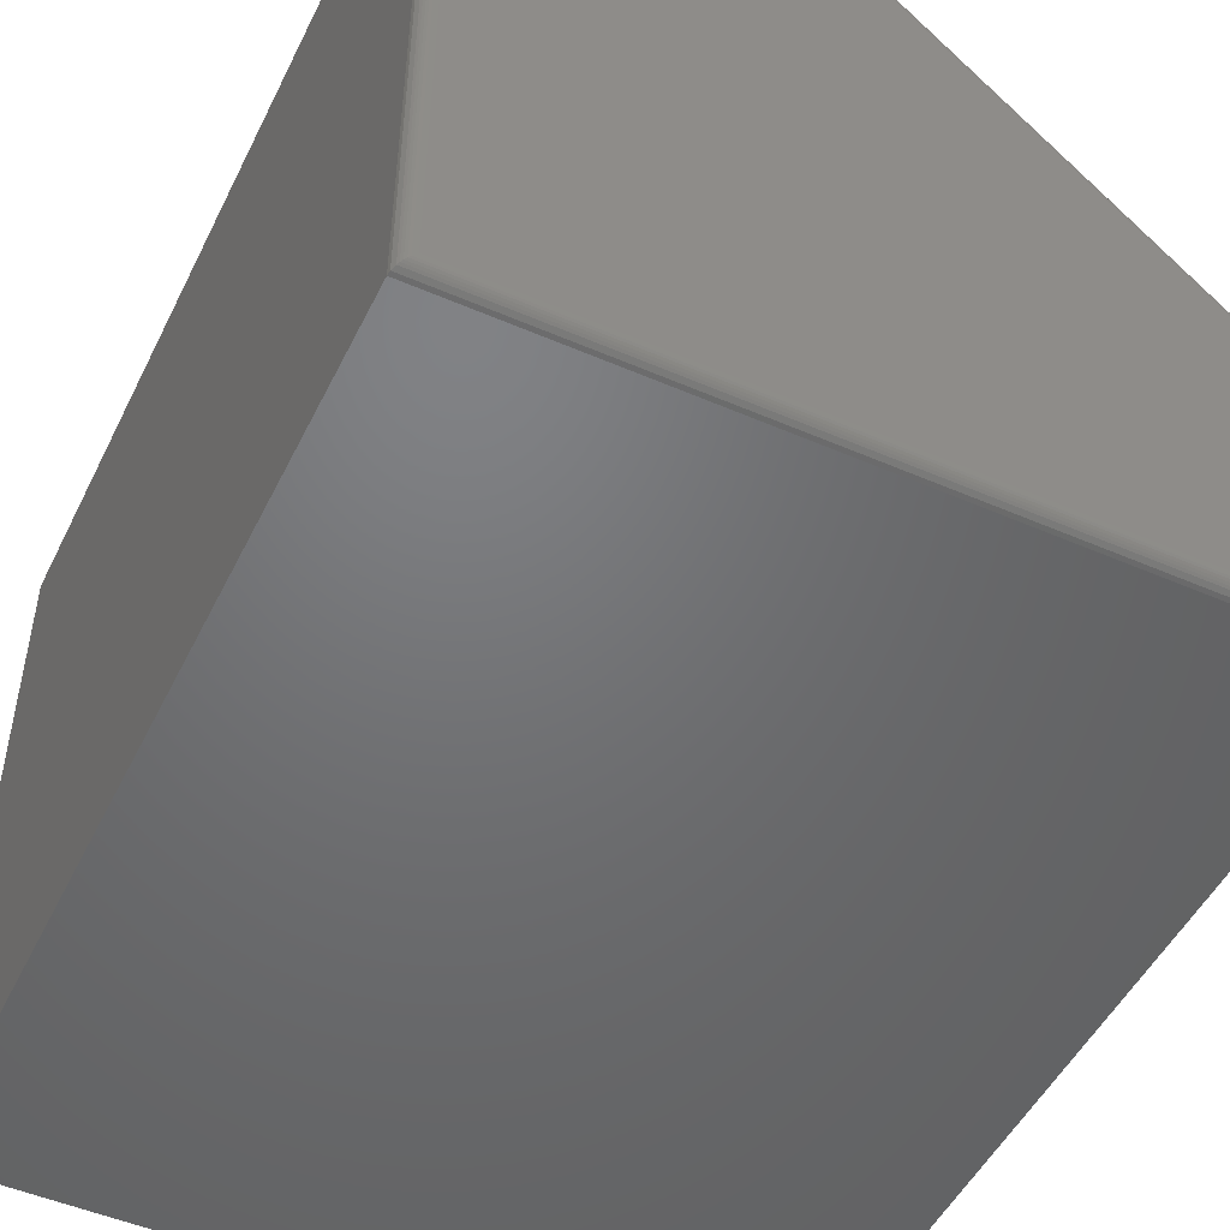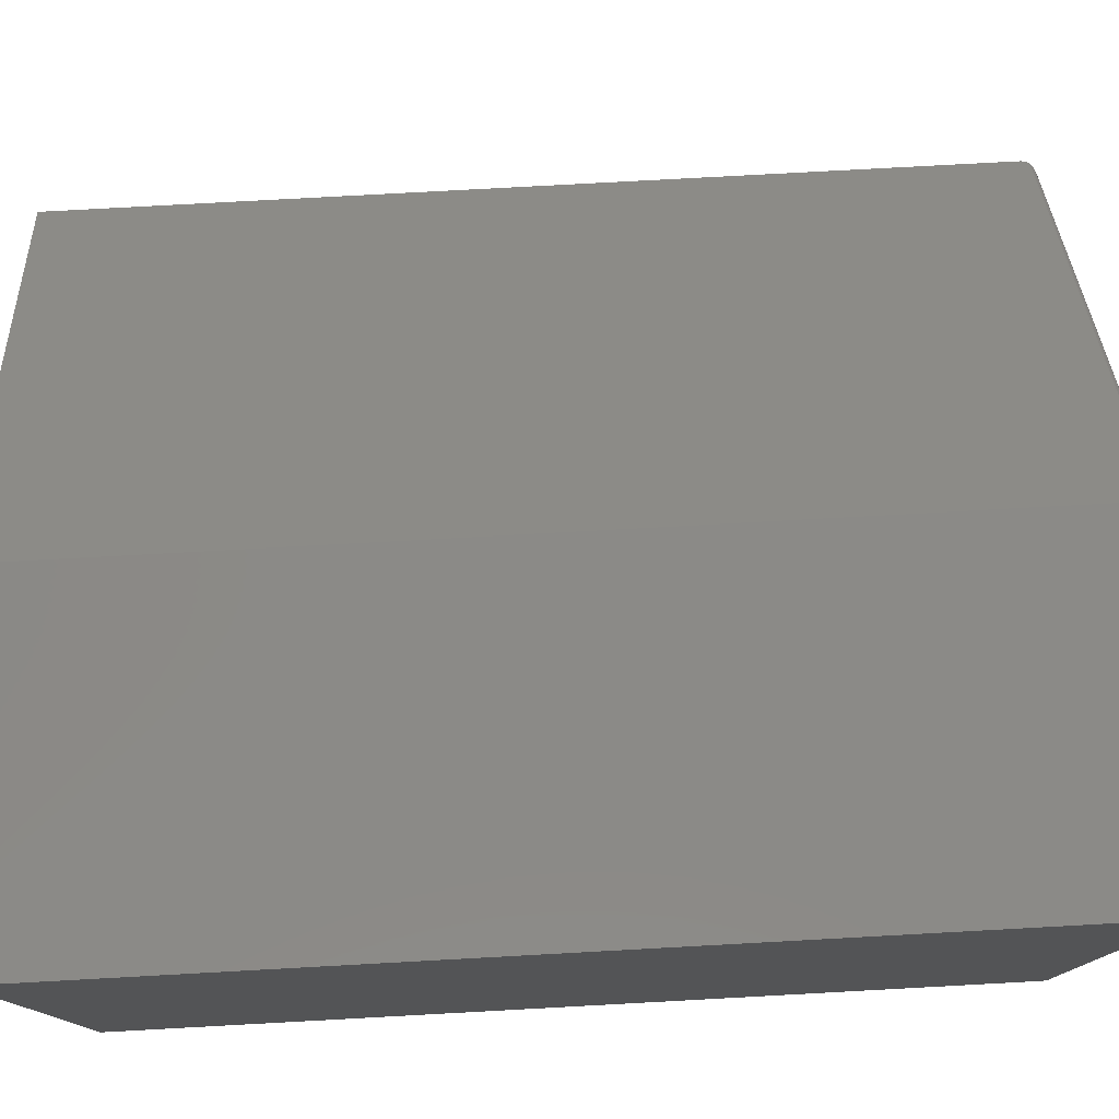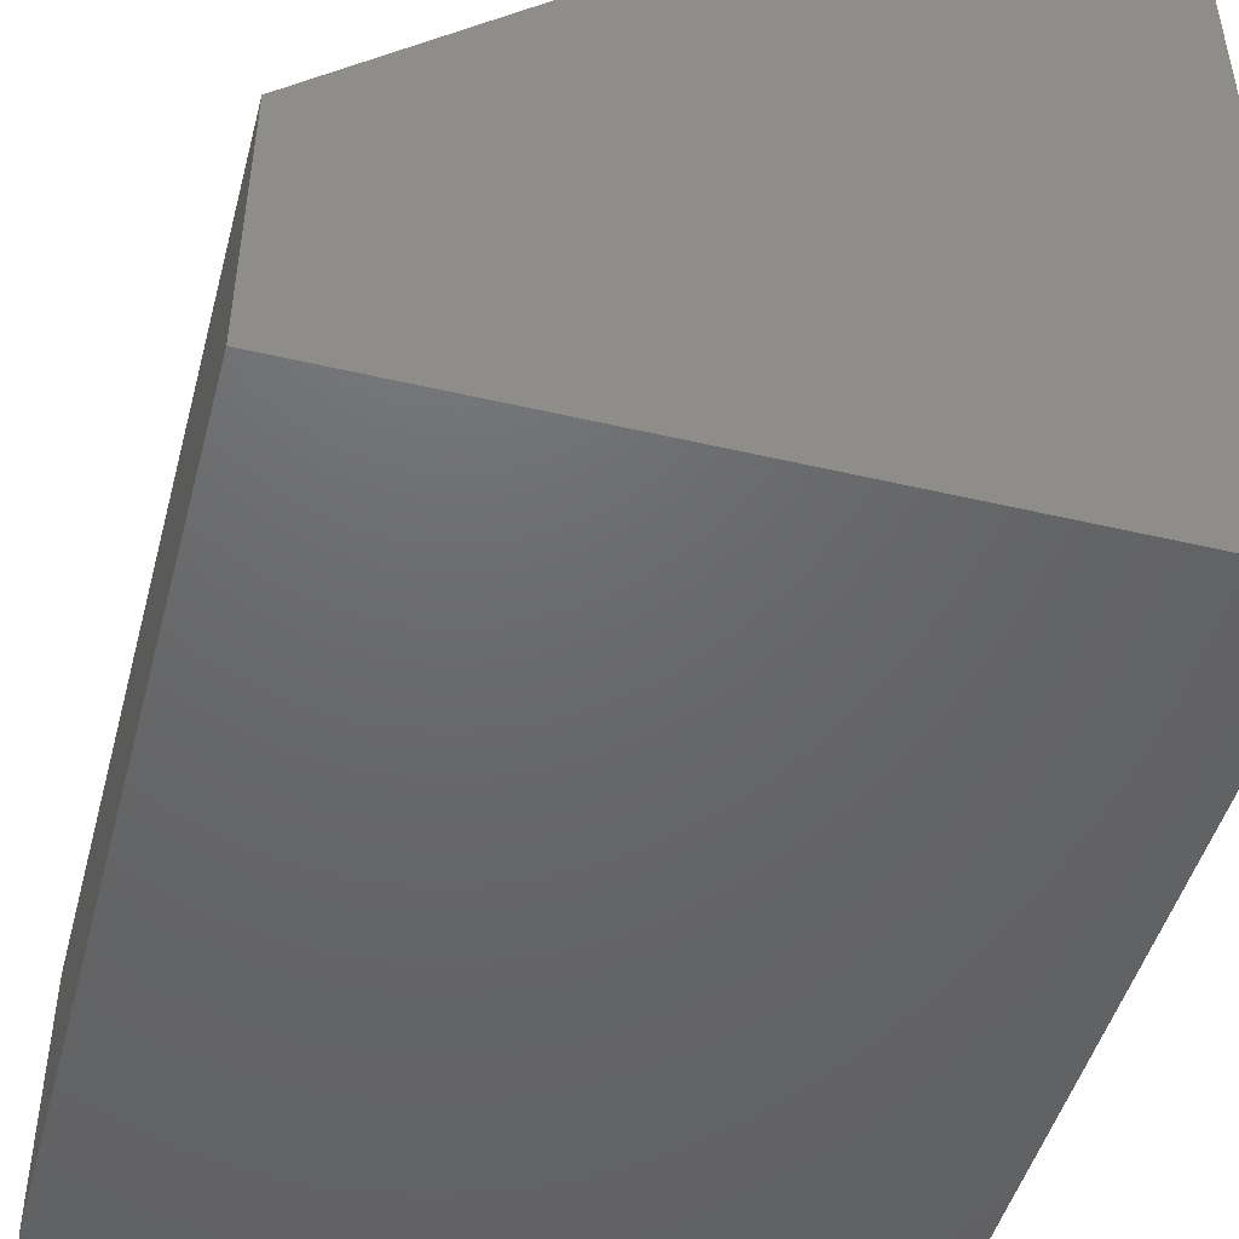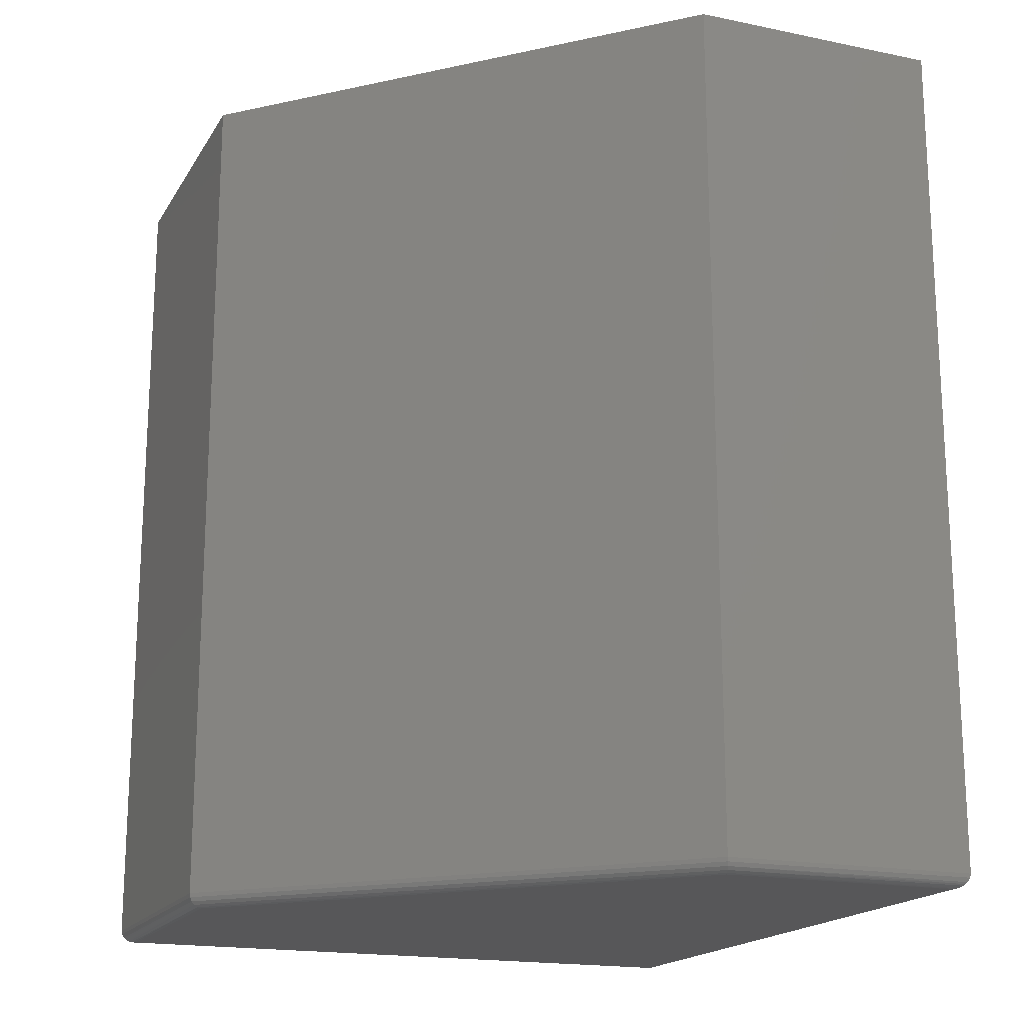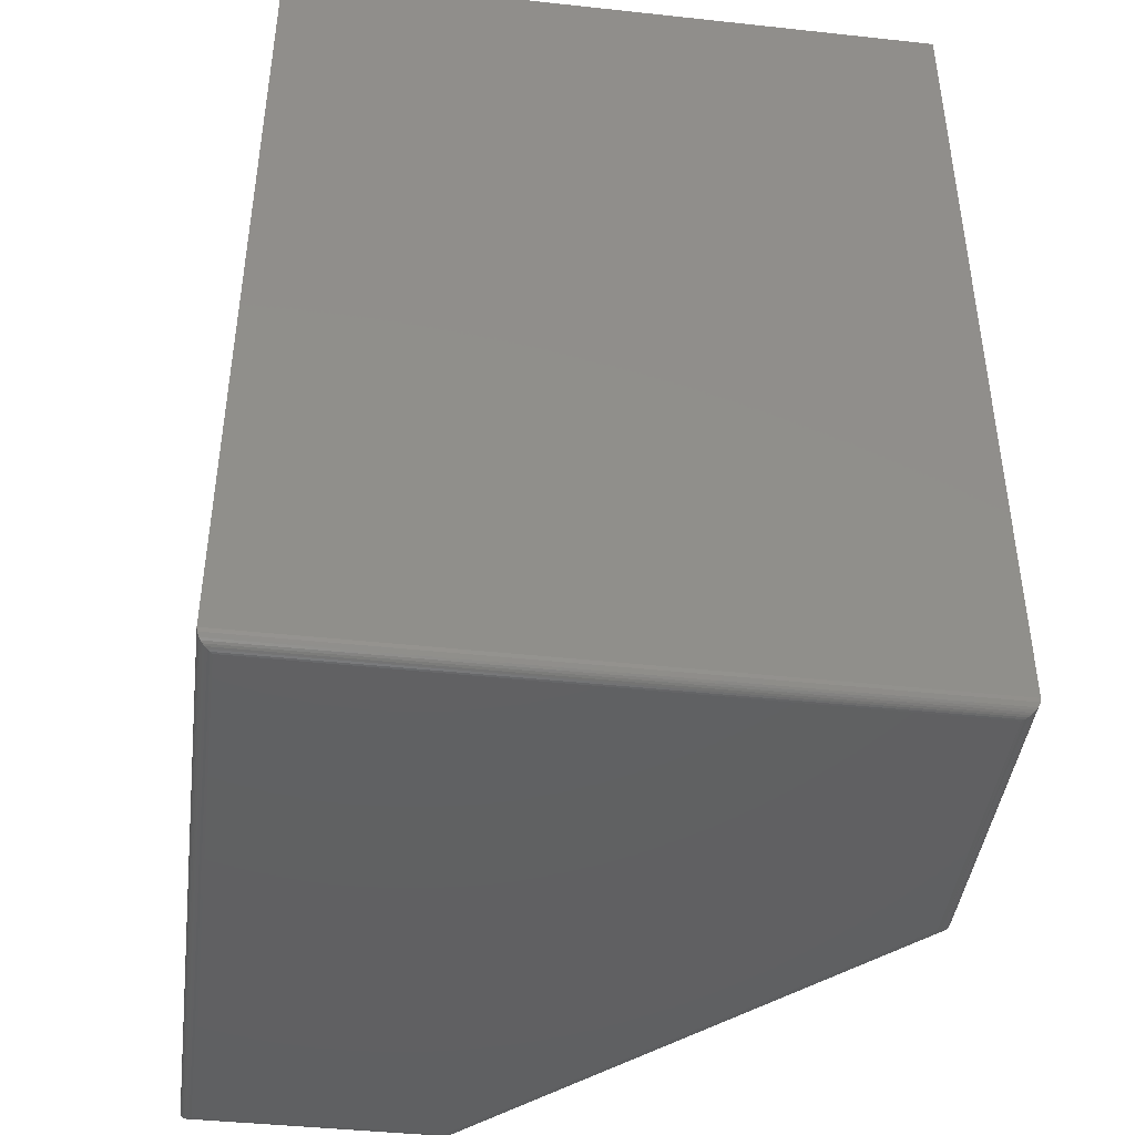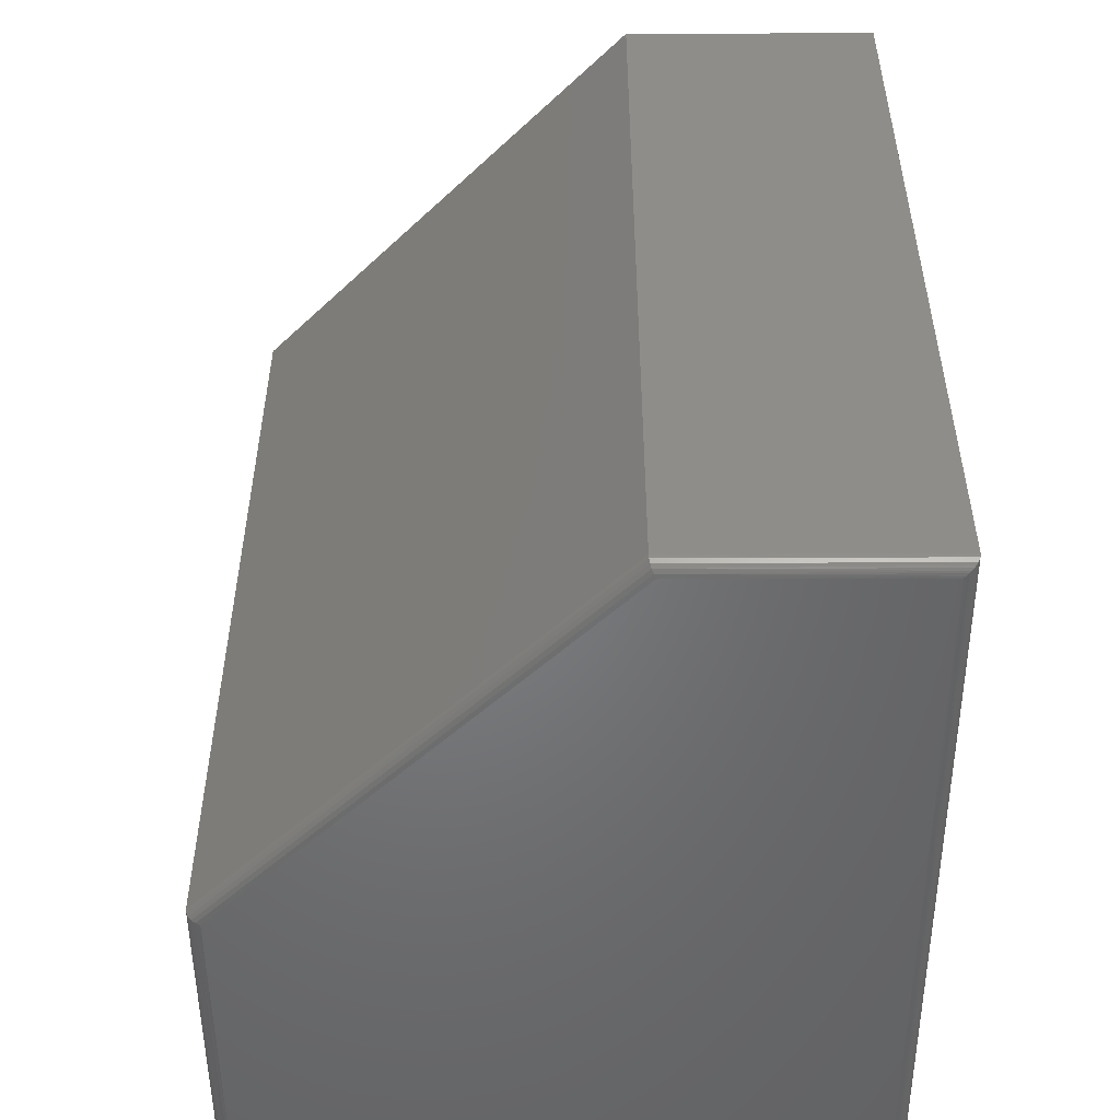
<metadata>
{"format":"stl","ext":"stl","renderer":"f3d","projection":"perspective","resolution":1024,"background":"white","views":[{"elev":-49.7,"azim":-25.6,"up":"+Z"},{"elev":78.3,"azim":-93.1,"up":"+Z"},{"elev":-47.5,"azim":165.2,"up":"+Z"},{"elev":-17.9,"azim":68.0,"up":"+Y"},{"elev":-43.1,"azim":-97.3,"up":"+Y"},{"elev":-51.0,"azim":90.2,"up":"+Y"}]}
</metadata>
<code>
# stl→obj: 44 verts, 84 faces
v -0.7422 -0.5 0.007812
v -0.3594 -0.5 0.007812
v -0.7422 -0.5 0.3655
v -0.3594 -0.5 0.1436
v -0.5813 -0.5 0.3655
v -0.75 2.538e-33 0.3733
v -0.75 0 0
v -0.75 -0.4922 0.3733
v -0.75 -0.4922 8.498e-34
v -0.578 1.909e-17 0.3733
v -0.578 -0.4922 0.3733
v -0.3516 4.424e-17 0.1468
v -0.3516 -0.4922 0.1468
v -0.3516 4.424e-17 -2.44e-17
v -0.3516 -0.4922 -1.052e-17
v -0.7434 -0.4999 0.006565
v -0.3581 -0.4999 0.006565
v -0.7497 -0.4944 0.0003152
v -0.353 -0.4967 0.001405
v -0.7486 -0.4967 0.001405
v -0.3538 -0.4976 0.00221
v -0.7478 -0.4976 0.00221
v -0.3547 -0.4985 0.003156
v -0.7468 -0.4985 0.003156
v -0.3558 -0.4991 0.004218
v -0.7458 -0.4991 0.004218
v -0.3569 -0.4996 0.005378
v -0.7446 -0.4996 0.005372
v -0.3519 -0.4944 0.0003152
v -0.7434 -0.4999 0.3667
v -0.7497 -0.4944 0.373
v -0.7486 -0.4967 0.3719
v -0.7478 -0.4976 0.3711
v -0.7468 -0.4985 0.3701
v -0.7458 -0.4991 0.3691
v -0.7446 -0.4996 0.3679
v -0.5803 -0.4996 0.3679
v -0.5782 -0.4945 0.3729
v -0.5786 -0.4967 0.3718
v -0.5794 -0.4985 0.3701
v -0.3569 -0.4996 0.1446
v -0.3519 -0.4945 0.1466
v -0.353 -0.4967 0.1462
v -0.3547 -0.4985 0.1455
f 1 2 3
f 3 2 4
f 3 4 5
f 6 7 8
f 8 7 9
f 10 6 11
f 11 6 8
f 12 10 13
f 13 10 11
f 14 12 15
f 15 12 13
f 7 14 9
f 9 14 15
f 2 16 17
f 2 1 16
f 18 19 20
f 19 21 20
f 20 21 22
f 21 23 22
f 22 23 24
f 23 25 24
f 24 25 26
f 25 27 26
f 26 27 28
f 27 17 28
f 28 17 16
f 9 15 18
f 18 15 29
f 18 29 19
f 1 30 16
f 1 3 30
f 31 20 32
f 20 22 32
f 32 22 33
f 22 24 33
f 33 24 34
f 24 26 34
f 34 26 35
f 26 28 35
f 35 28 36
f 28 16 36
f 36 16 30
f 8 9 31
f 31 9 18
f 31 18 20
f 3 37 30
f 3 5 37
f 38 32 39
f 39 32 33
f 39 33 34
f 39 34 40
f 40 34 35
f 40 35 36
f 40 36 37
f 37 36 30
f 11 8 38
f 38 8 31
f 38 31 32
f 5 4 41
f 13 11 42
f 42 11 38
f 42 38 43
f 43 38 39
f 43 39 44
f 44 39 40
f 44 40 41
f 41 40 37
f 41 37 5
f 4 17 41
f 4 2 17
f 29 43 19
f 21 19 43
f 43 44 21
f 21 44 23
f 25 23 44
f 44 41 25
f 25 41 27
f 17 27 41
f 15 13 29
f 29 13 42
f 29 42 43
f 10 12 6
f 6 12 14
f 6 14 7

</code>
